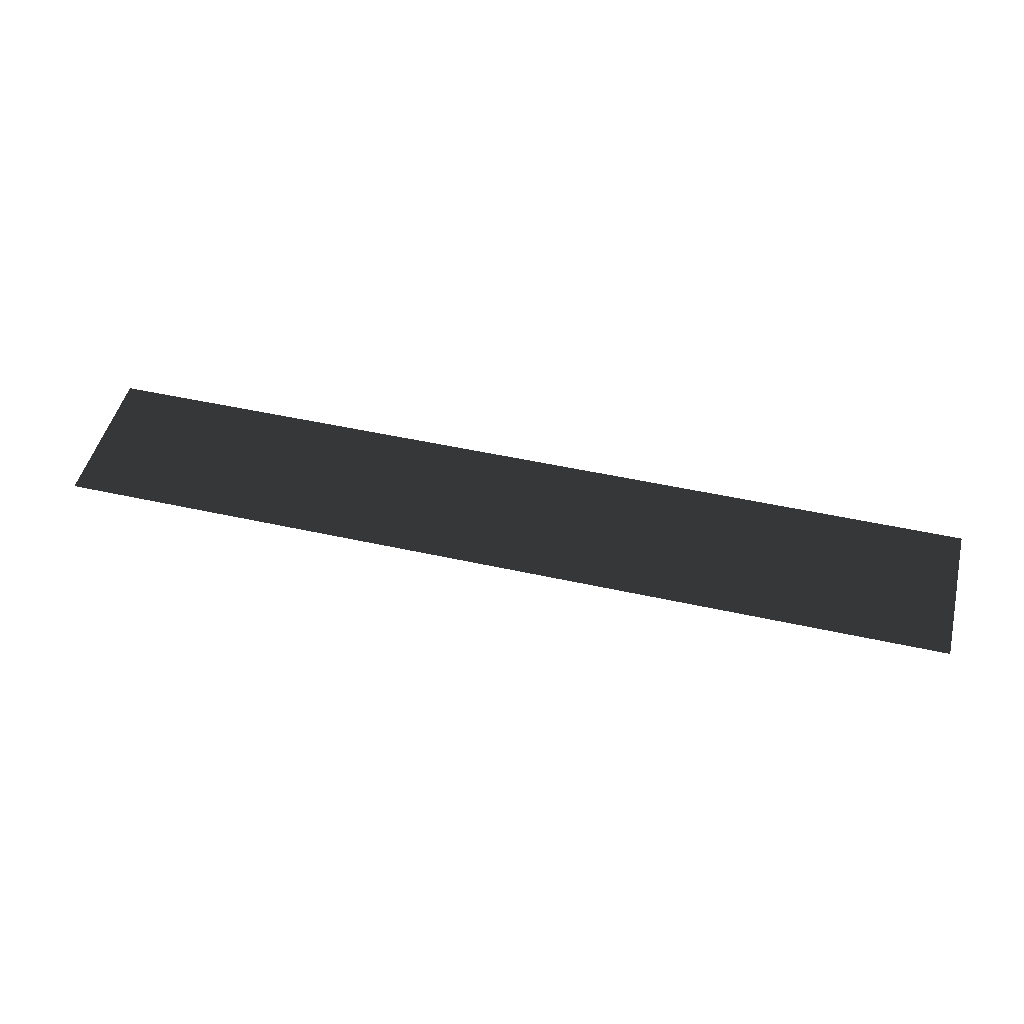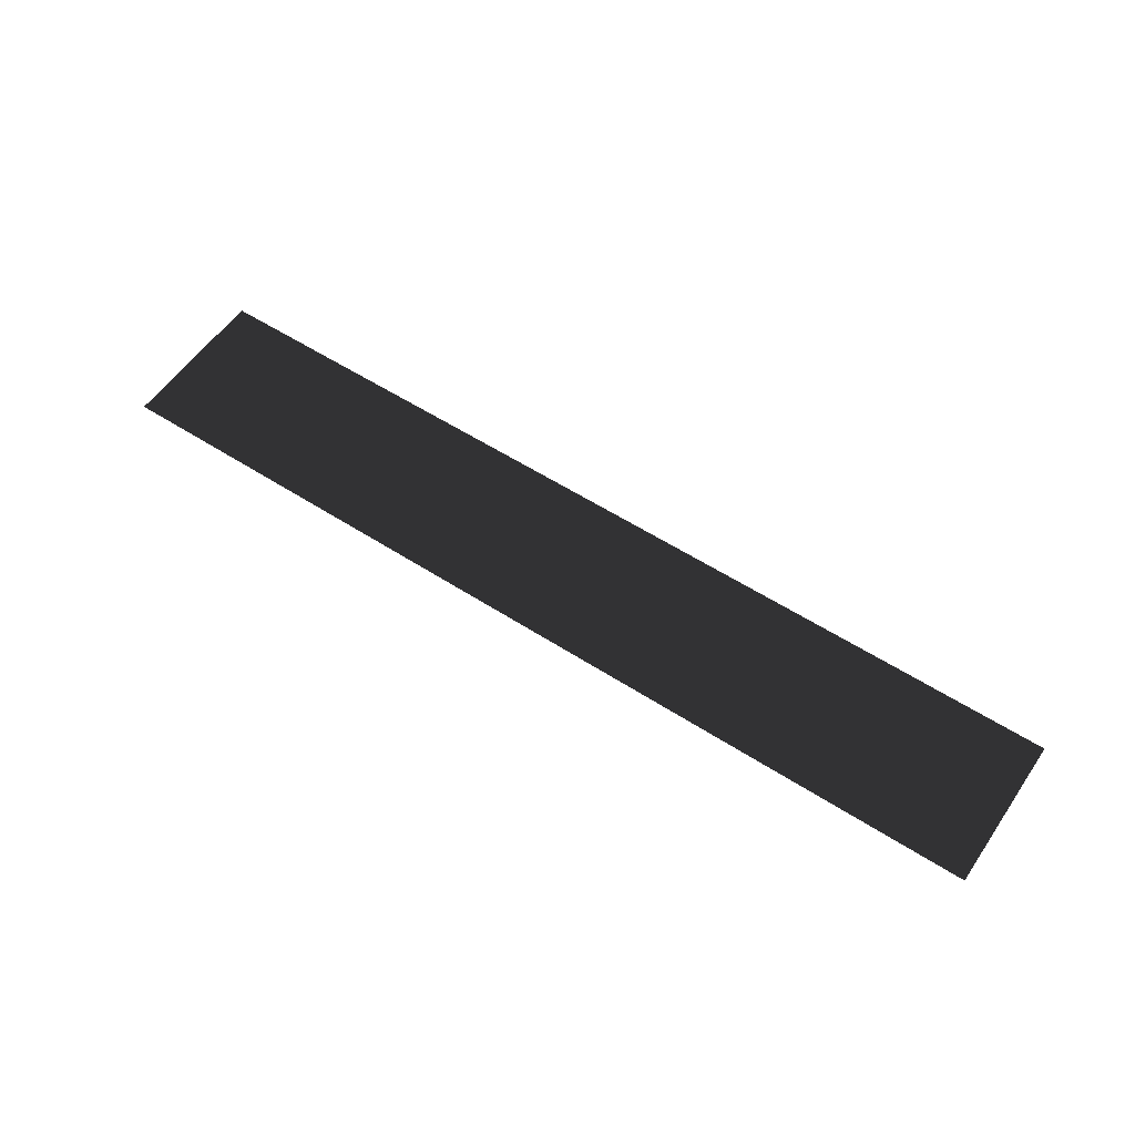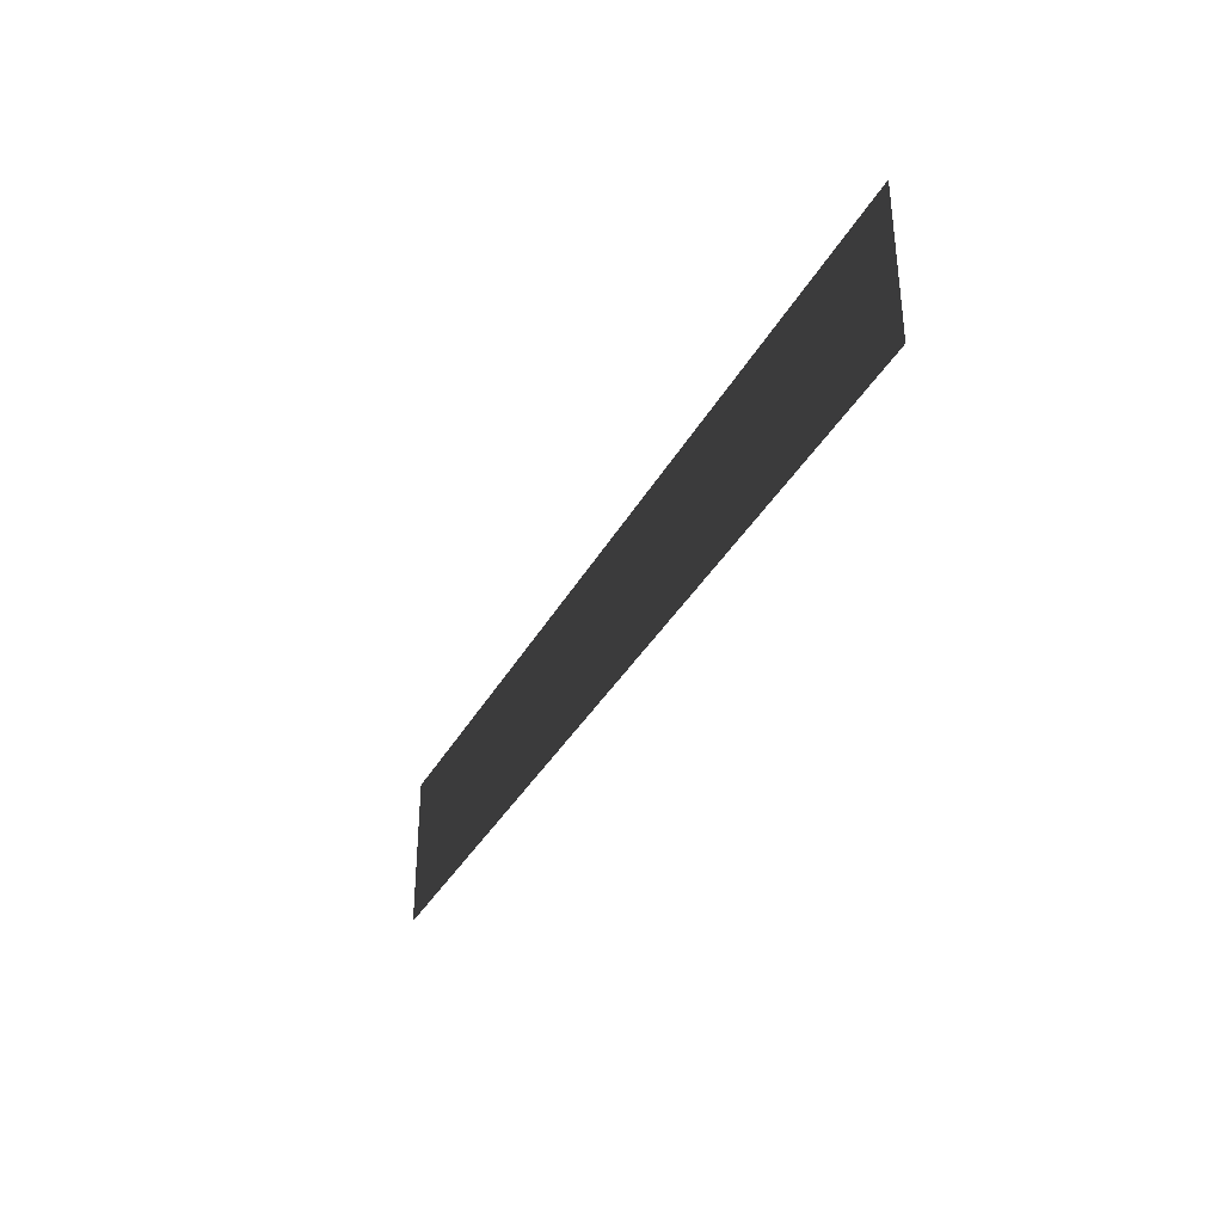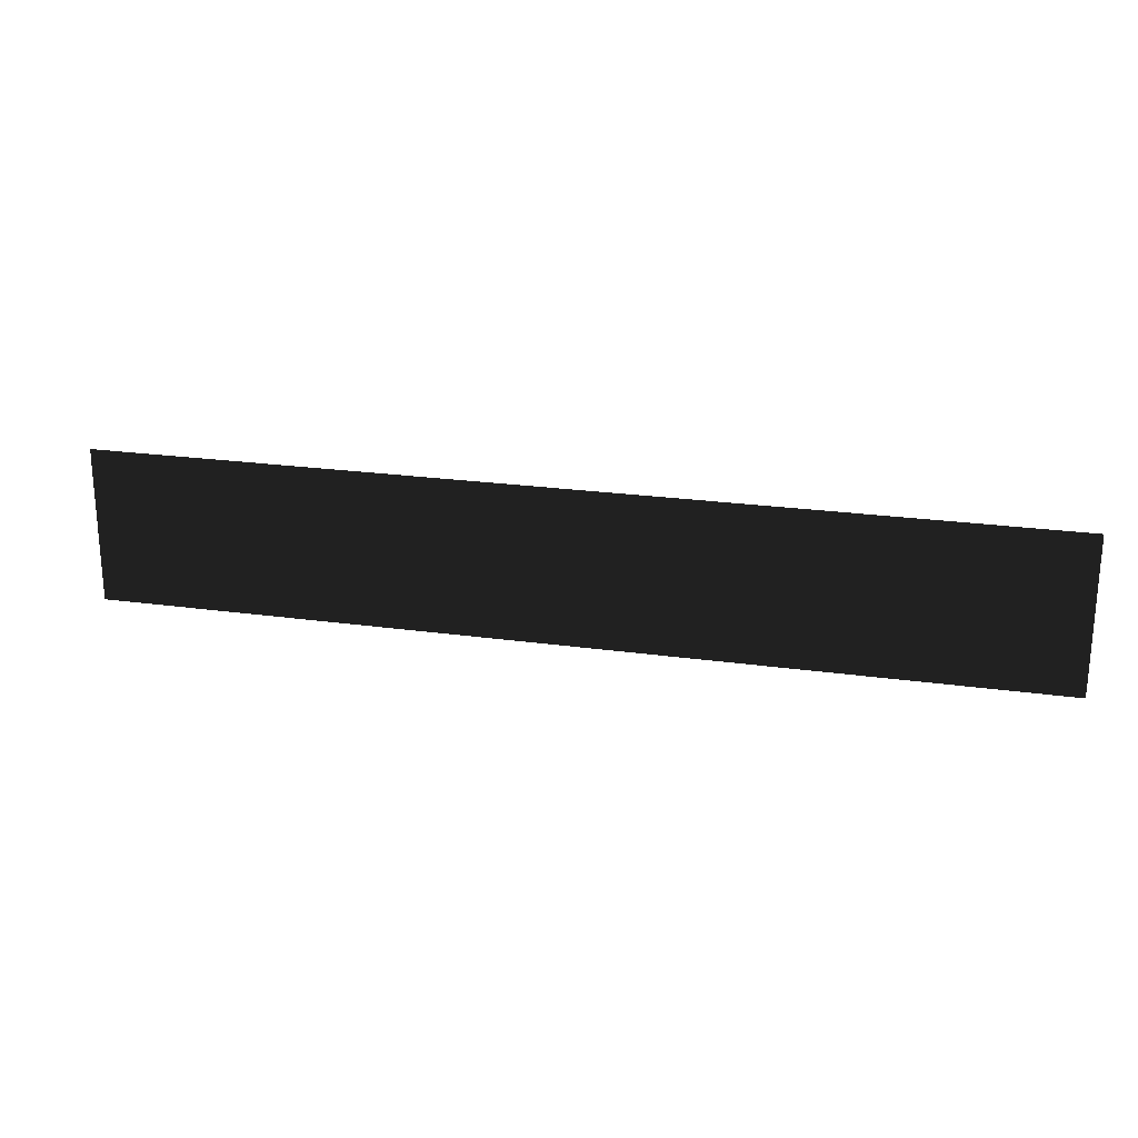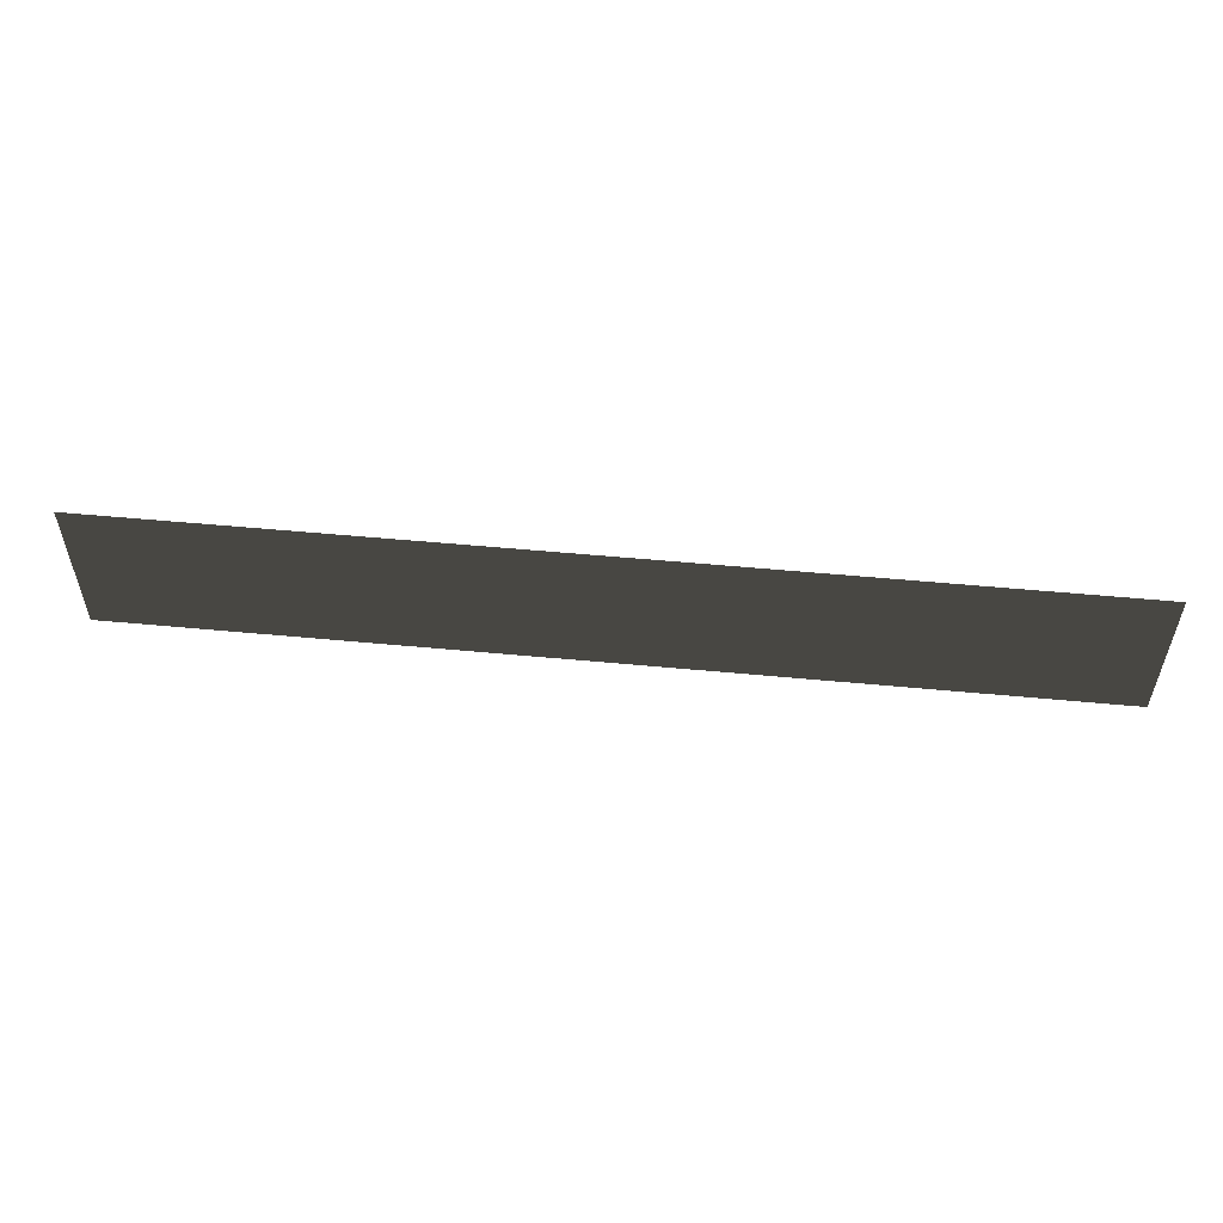
<metadata>
{"format":"obj","ext":"obj","renderer":"f3d","projection":"perspective","resolution":1024,"background":"white","views":[{"elev":48.3,"azim":-166.0,"up":"+Y"},{"elev":56.3,"azim":34.0,"up":"+Y"},{"elev":-35.0,"azim":65.1,"up":"+Z"},{"elev":22.9,"azim":-166.6,"up":"+Z"},{"elev":54.5,"azim":-174.3,"up":"+Z"}]}
</metadata>
<code>
o left_wall
g left_wall
v  -3  -3  0
v  3  -3  0
v  -3  -3  1
v  3  -3  1
f 1 2 3
f 2 4 3

</code>
